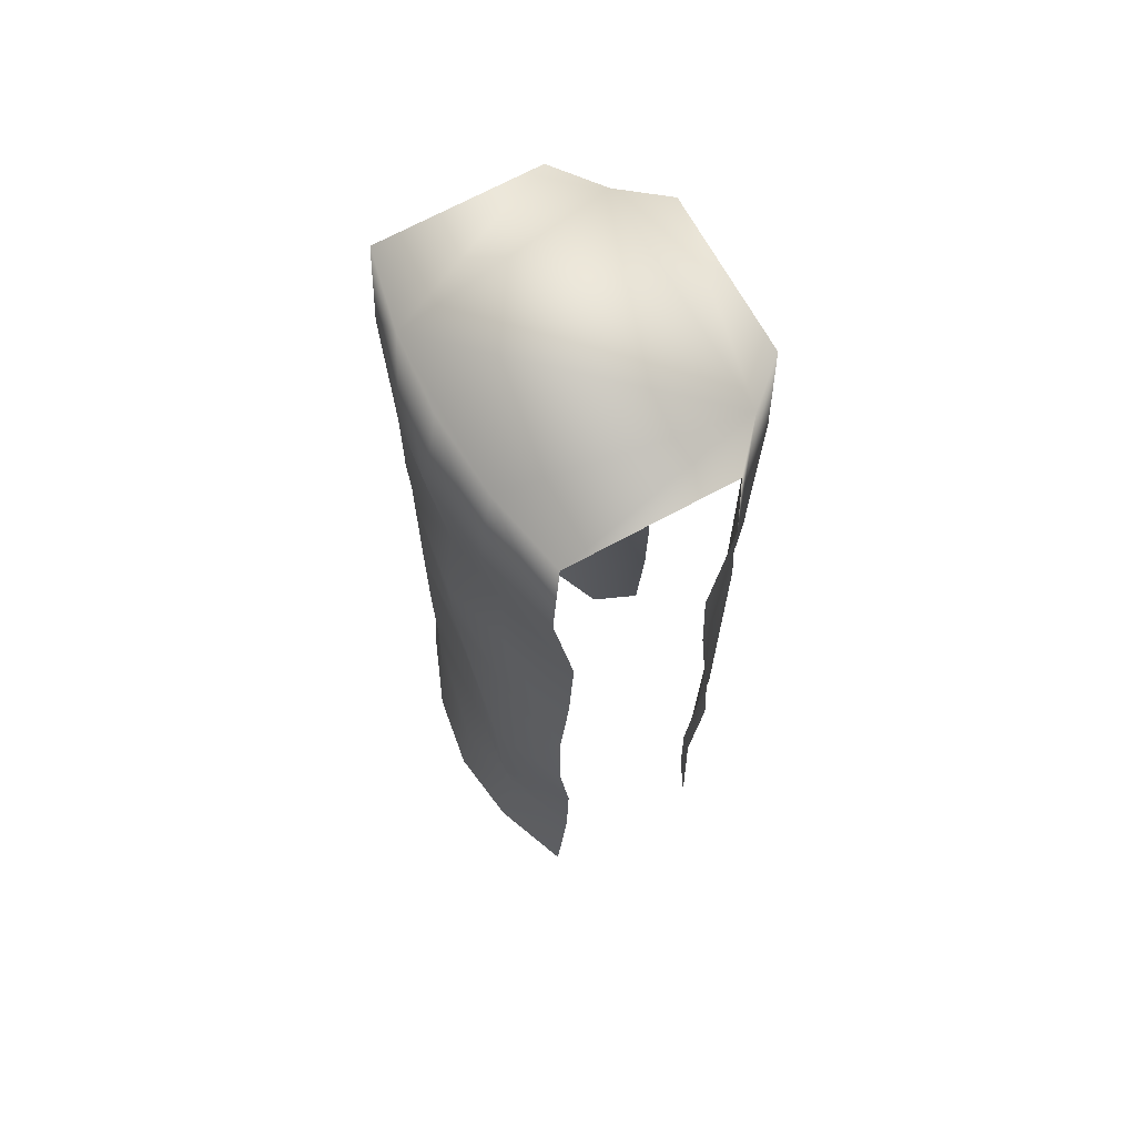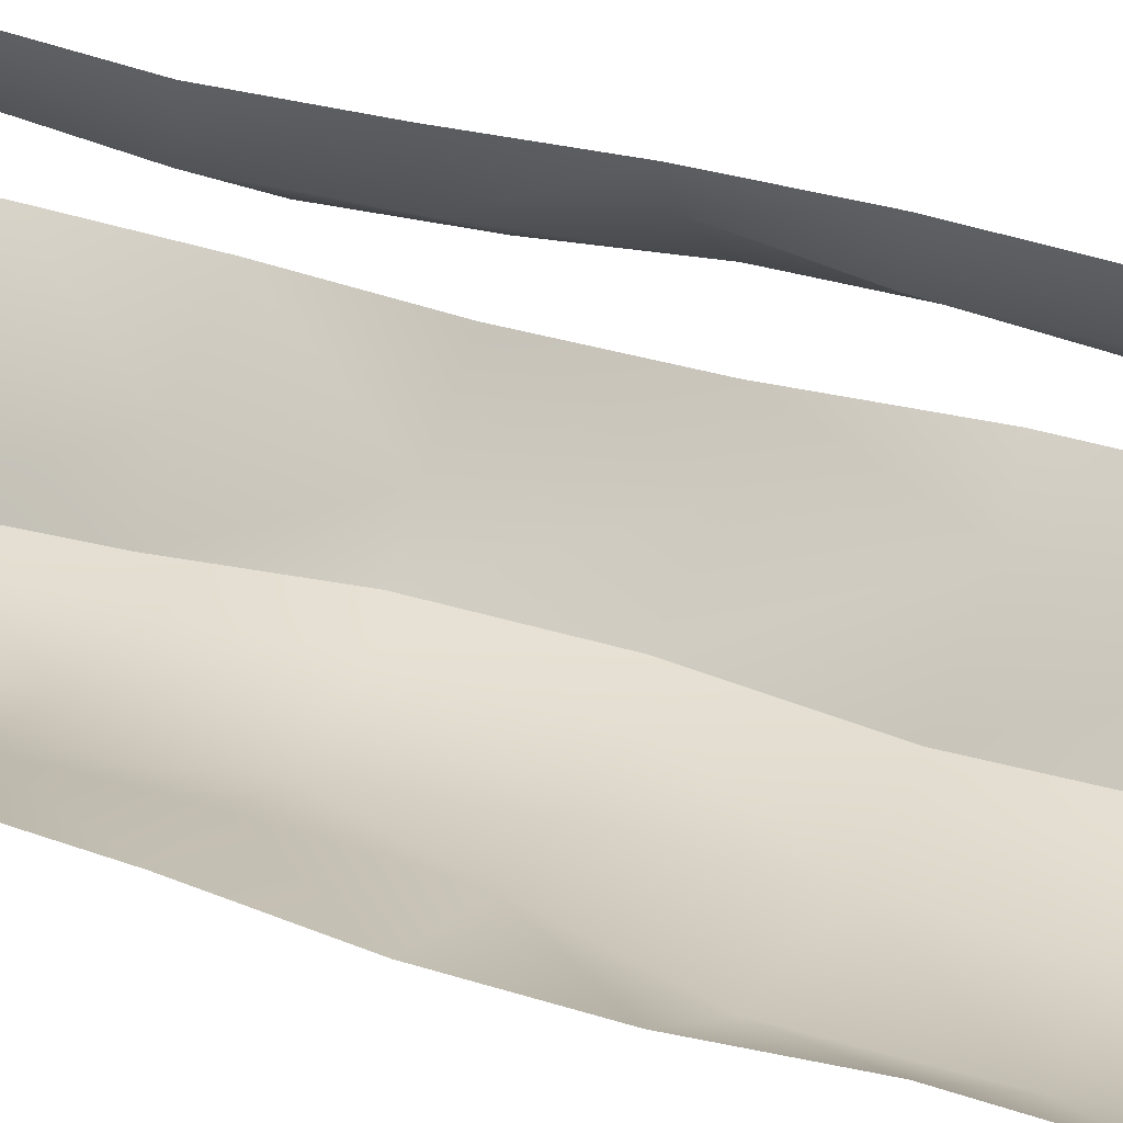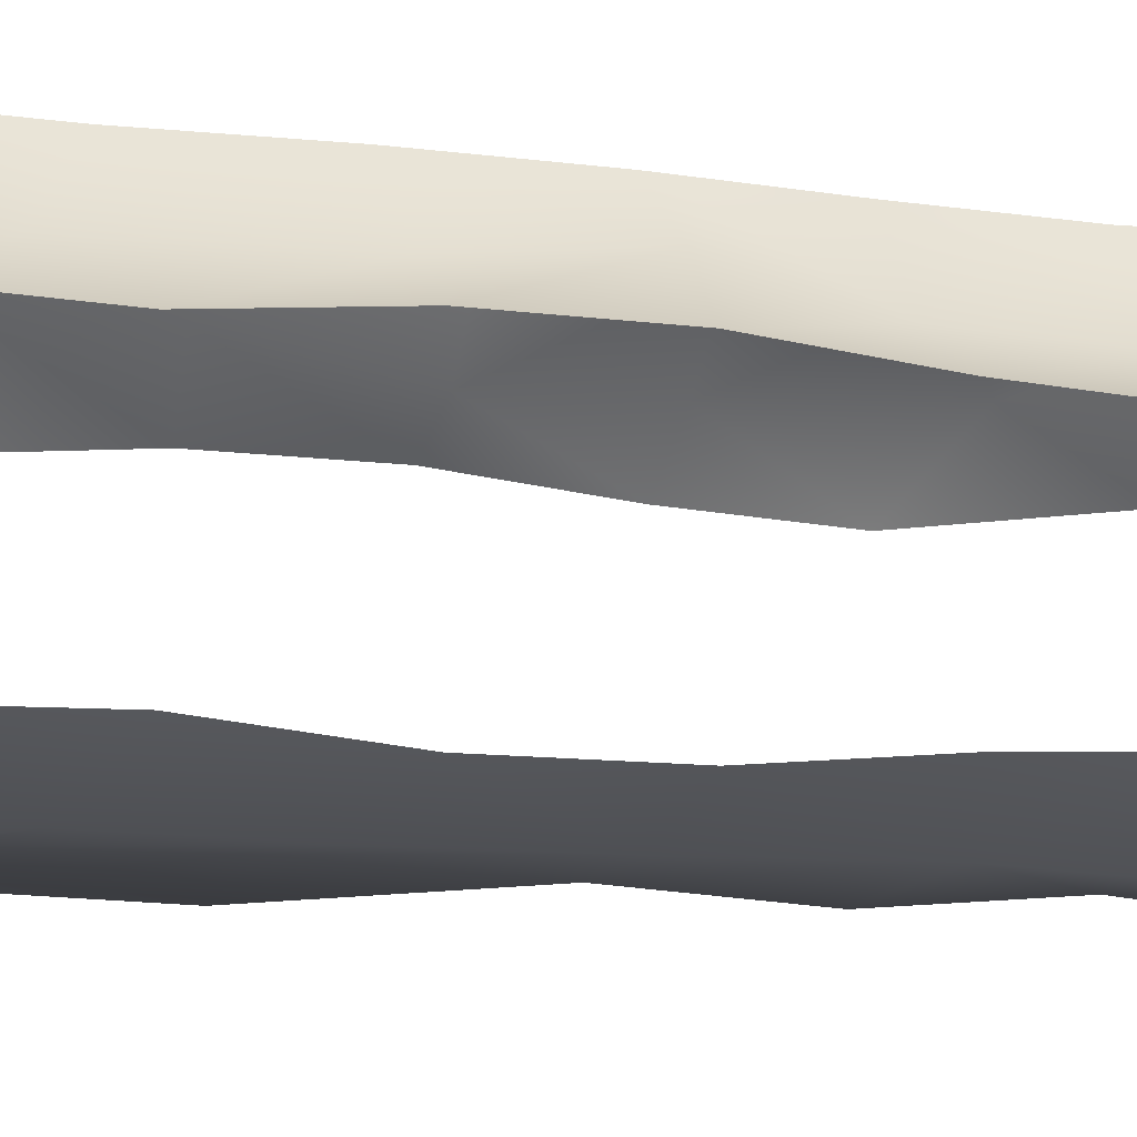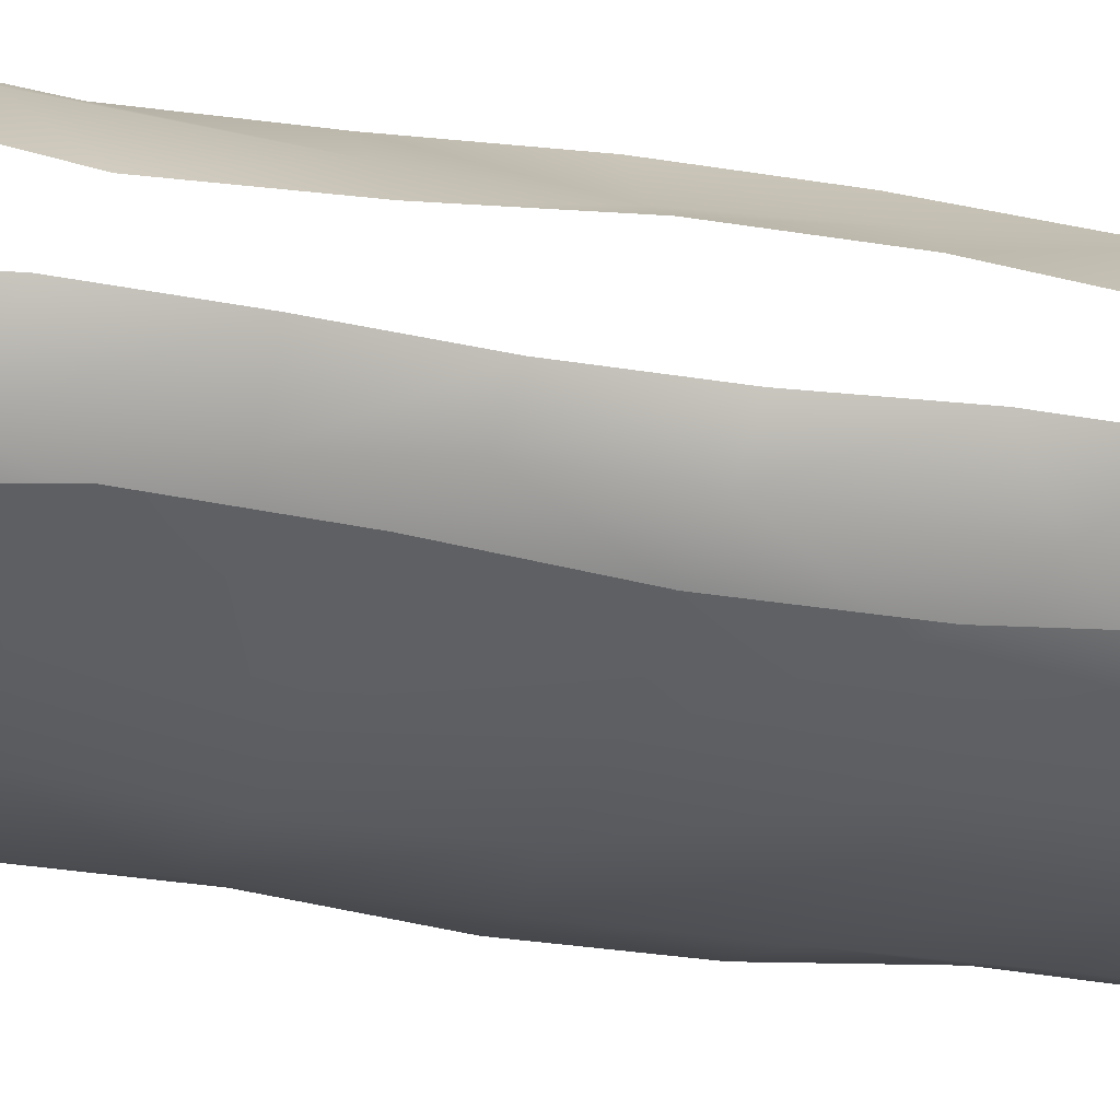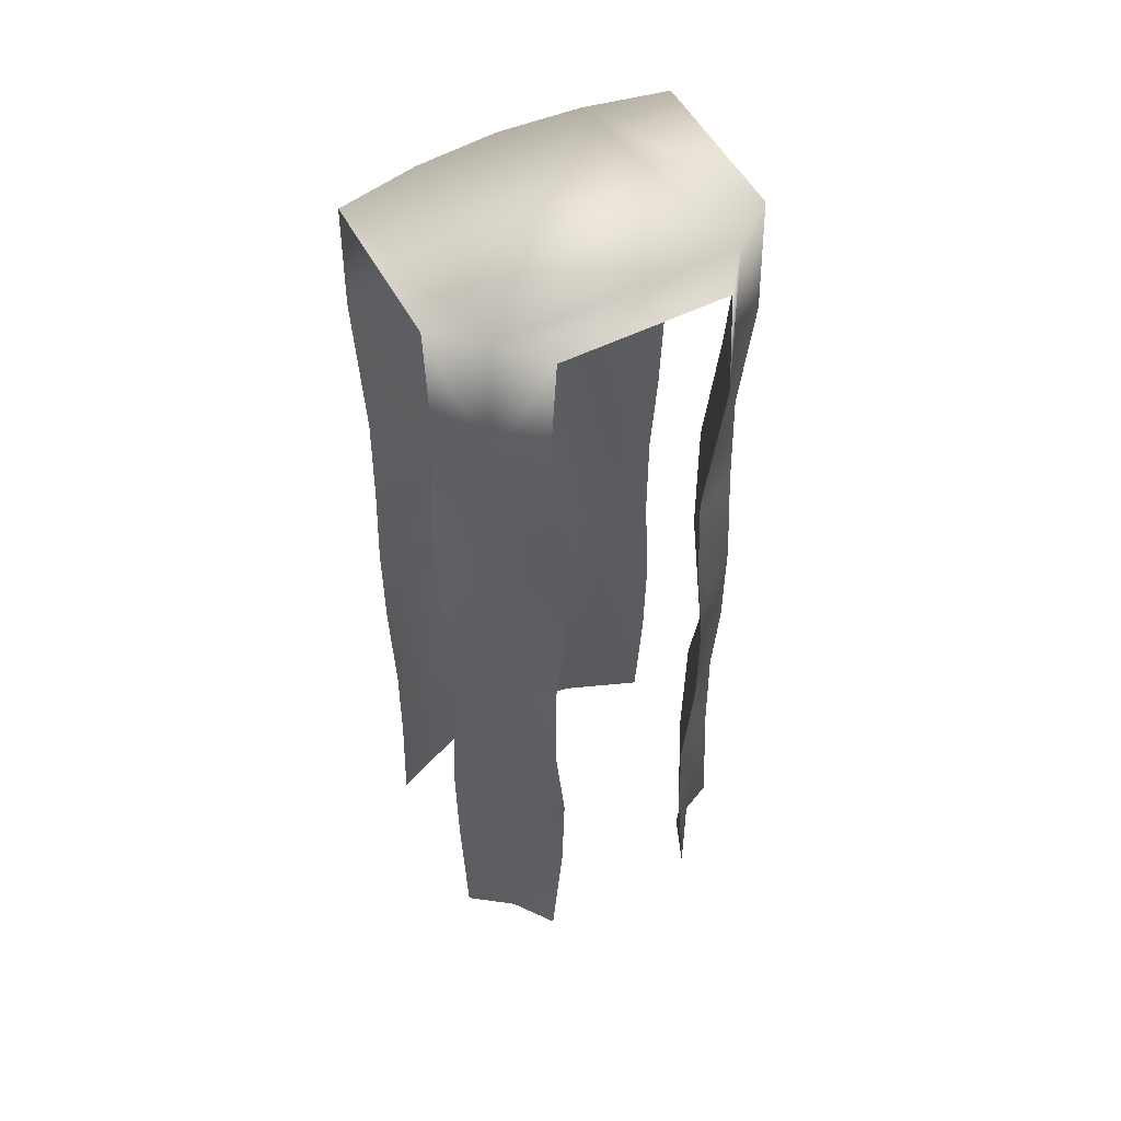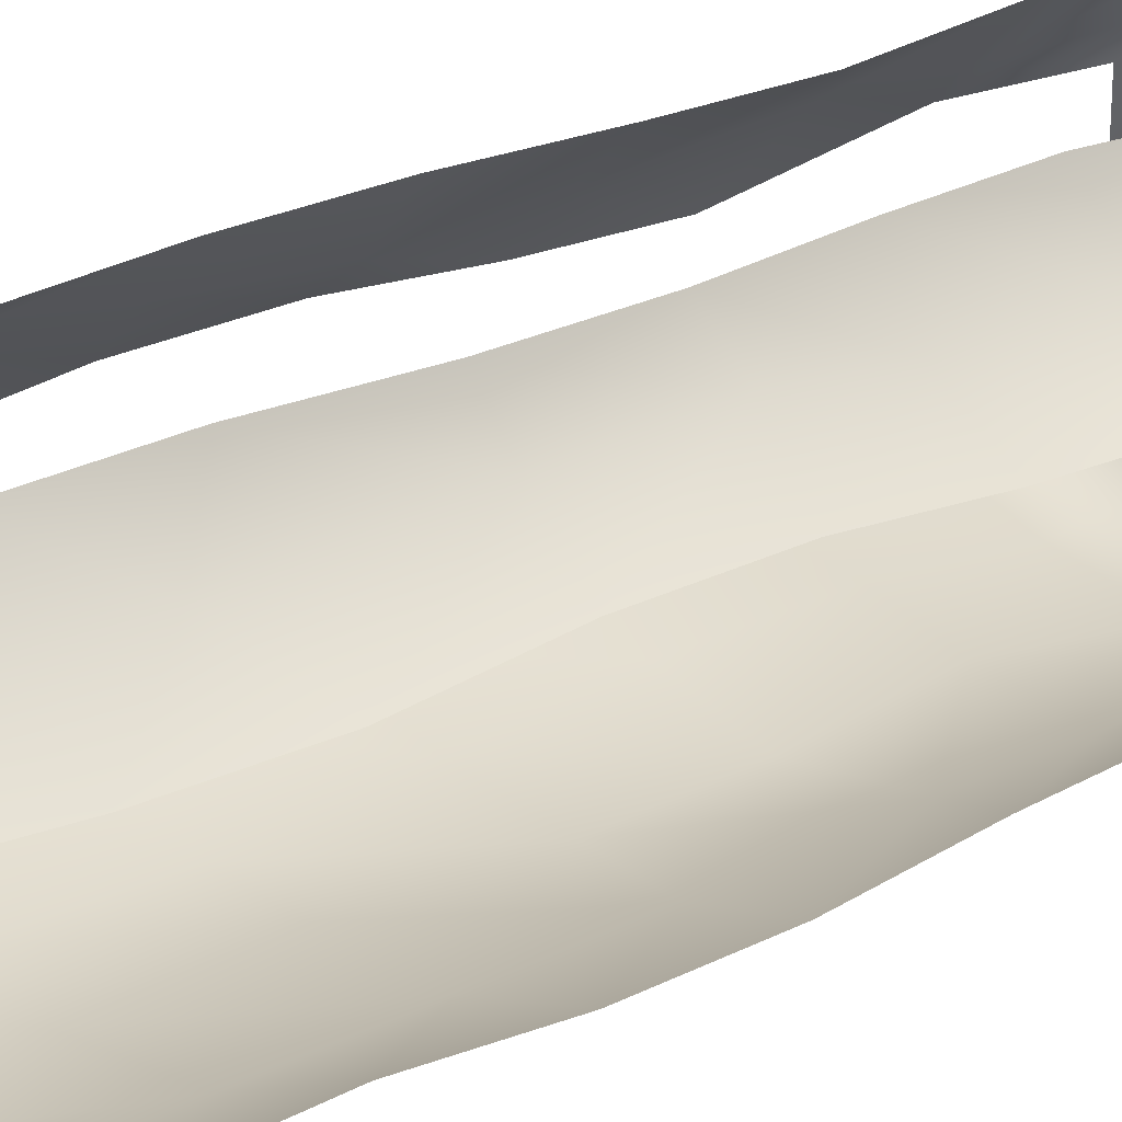
<metadata>
{"format":"obj","ext":"obj","renderer":"f3d","projection":"perspective","resolution":1024,"background":"white","views":[{"elev":69.1,"azim":-118.7,"up":"+Y"},{"elev":28.7,"azim":-63.6,"up":"+Z"},{"elev":-8.8,"azim":67.5,"up":"+Z"},{"elev":-28.6,"azim":-104.2,"up":"+Z"},{"elev":53.3,"azim":-27.9,"up":"+Y"},{"elev":24.6,"azim":50.0,"up":"+Z"}]}
</metadata>
<code>
o town_1_hw_dt_001.001_Cube.062
v -0.5 3 0.25
v -0.5 0 -0.2714
v 0.5 3 0.25
v 0.5 0 -0.2714
v -0.25 3 -0.3028
v 0.3558 3 0.3633
v 0.25 0 -0.3714
v -0.5 0.7998 0.2254
v -0.5 2.167 0.2097
v -0.5 2.625 0.2714
v -0.5 2.625 -0.2714
v -0.5 2.167 -0.2097
v -0.5 1.483 -0.257
v -0.5 0.7998 -0.2254
v 0.5 2.625 -0.2714
v 0.5 2.167 -0.2097
v 0.5 1.142 -0.257
v 0.5 0.7998 -0.2254
v 0.5 0.4581 -0.2335
v 0.5 2.167 0.2097
v 0.5 1.142 0.257
v 0.5 0.4581 0.2335
v 0.2335 0.4581 0.5
v 0.2097 2.167 0.5
v -0.2097 2.167 0.5
v -0.257 1.142 0.5
v -0.2254 0.7998 0.5
v -0.3595 0.3835 0.3657
v -0.356 0.7635 0.4119
v -0.3421 1.107 0.3937
v -0.2439 2.634 -0.3435
v -0.2404 2.263 -0.2974
v -0.2265 1.482 -0.3155
v -0.2725 1.117 -0.3688
v -0.2753 0.7149 -0.3591
v -0.275 0.4286 -0.3264
v 0.3417 2.634 0.3427
v 0.3452 1.513 0.3889
v 0.3591 0.3568 0.3707
v 0.231 2.565 -0.3447
v 0.2458 2.251 -0.3428
v 0.2576 1.927 -0.331
v 0.2495 0.3677 -0.3466
v -0.5 0 0.2714
v -0.5 3 -0.25
v 0.5 0 0.2714
v 0.5 3 -0.25
v 0.2714 0 0.5
v 0.25 3 0.5
v -0.2714 0 0.5
v -0.25 3 0.5
v 0.25 3 -0.3028
v -0.3655 3 0.3699
v -0.3655 0 0.3699
v -0.25 0 -0.3714
v 0.3357 0 0.3469
v -0.5 0.4581 0.2335
v -0.5 1.142 0.257
v -0.5 1.483 0.257
v -0.5 1.825 0.2254
v -0.5 1.825 -0.2254
v -0.5 1.142 -0.257
v -0.5 0.4581 -0.2335
v 0.5 1.825 -0.2254
v 0.5 1.483 -0.257
v 0.5 2.625 0.2714
v 0.5 1.825 0.2254
v 0.5 1.483 0.257
v 0.5 0.7998 0.2254
v 0.2254 0.7998 0.5
v 0.257 1.142 0.5
v 0.257 1.483 0.5
v 0.2254 1.825 0.5
v 0.2714 2.625 0.5
v -0.2714 2.625 0.5
v -0.2254 1.825 0.5
v -0.257 1.483 0.5
v -0.2335 0.4581 0.5
v -0.388 1.492 0.3405
v -0.3909 1.84 0.3501
v -0.3905 2.304 0.3828
v -0.3845 2.565 0.3645
v -0.2388 1.863 -0.2949
v 0.3132 2.242 0.3175
v 0.3103 1.84 0.3271
v 0.3107 1.179 0.3598
v 0.3167 0.6903 0.3415
v 0.2533 1.489 -0.338
v 0.2493 1.123 -0.3399
v 0.2555 0.7509 -0.3339
v 0 3 -0.3219
v 0 0 -0.4088
v -0.007383 0.3547 -0.3758
v 0.003143 0.6895 -0.3347
v 0.002158 1.085 -0.3293
v 0.01778 1.512 -0.35
v -0.02144 1.894 -0.3674
v -0.02021 2.259 -0.3361
v 0.01443 2.637 -0.3754
f 3 47 52 6
f 45 1 53 5
f 68 67 85 38
f 53 51 49 6
f 52 91 5 53 6
f 78 28 54 50
f 57 44 54 28
f 11 45 5 31
f 74 37 6 49
f 66 3 6 37
f 15 40 52 47
f 4 7 43 19
f 19 43 90 18
f 18 90 89 17
f 17 89 88 65
f 65 88 42 64
f 64 42 41 16
f 16 41 40 15
f 92 55 36 93
f 46 22 39 56
f 22 69 87 39
f 69 21 86 87
f 21 68 38 86
f 67 20 84 85
f 20 66 37 84
f 48 56 39 23
f 23 39 87 70
f 71 86 38 72
f 72 38 85 73
f 73 85 84 24
f 24 84 37 74
f 93 94 90 43
f 94 95 89 90
f 95 96 88 89
f 96 97 42 88
f 97 83 32 98
f 98 99 40 41
f 99 91 52 40
f 2 63 36 55
f 63 14 35 36
f 14 62 34 35
f 62 13 33 34
f 13 61 83 33
f 61 12 32 83
f 12 11 31 32
f 1 10 82 53
f 10 9 81 82
f 9 60 80 81
f 59 58 30 79
f 58 8 29 30
f 8 57 28 29
f 75 82 81 25
f 25 81 80 76
f 77 79 30 26
f 26 30 29 27
f 27 29 28 78
f 70 87 86 71
f 60 59 79 80
f 51 53 82 75
f 76 80 79 77
f 31 5 91 99
f 32 31 99 98
f 42 97 98 41
f 33 83 97 96
f 34 33 96 95
f 35 34 95 94
f 36 35 94 93
f 7 92 93 43

</code>
